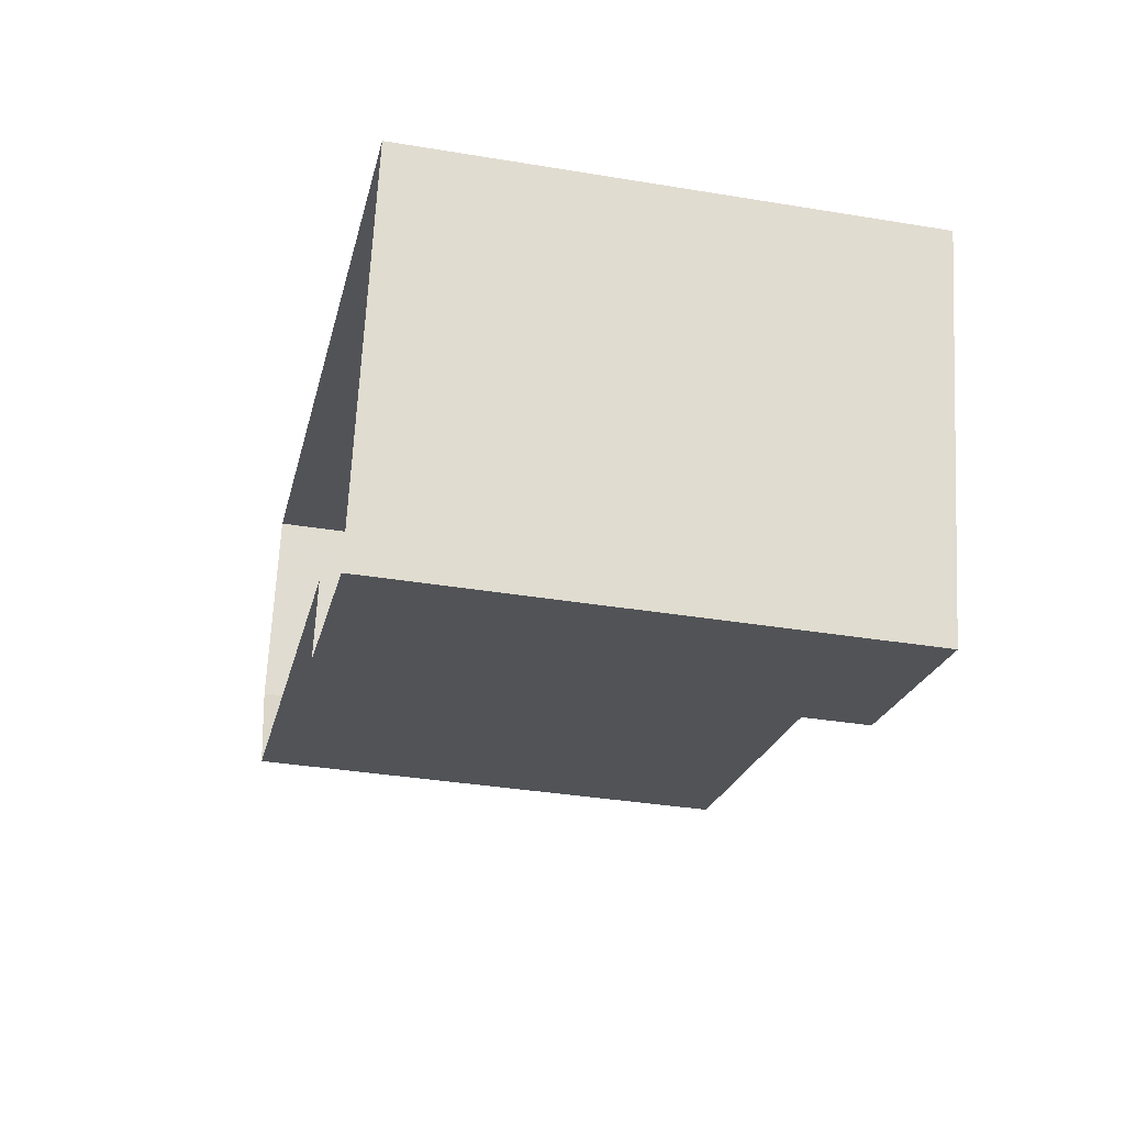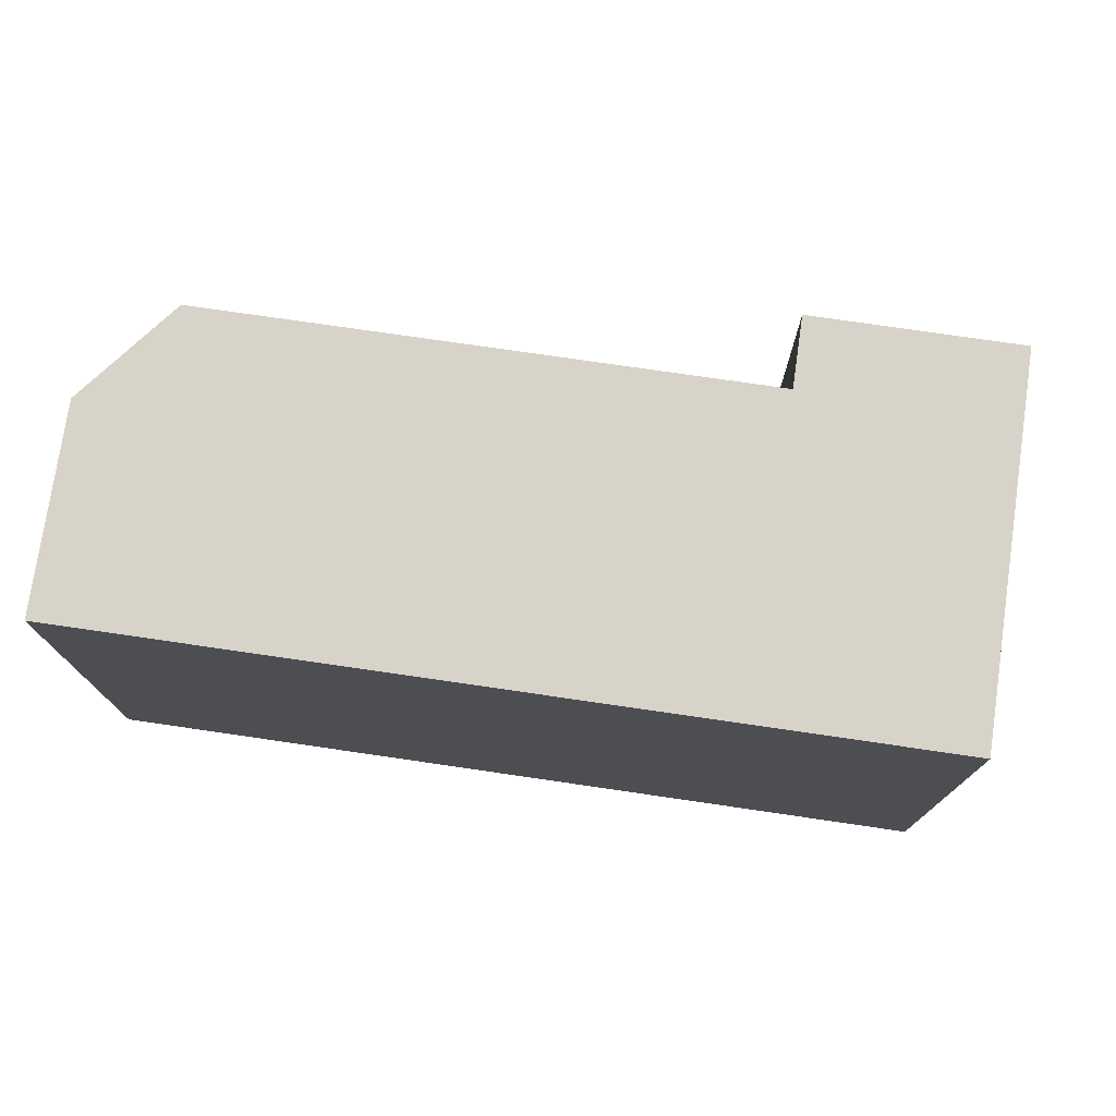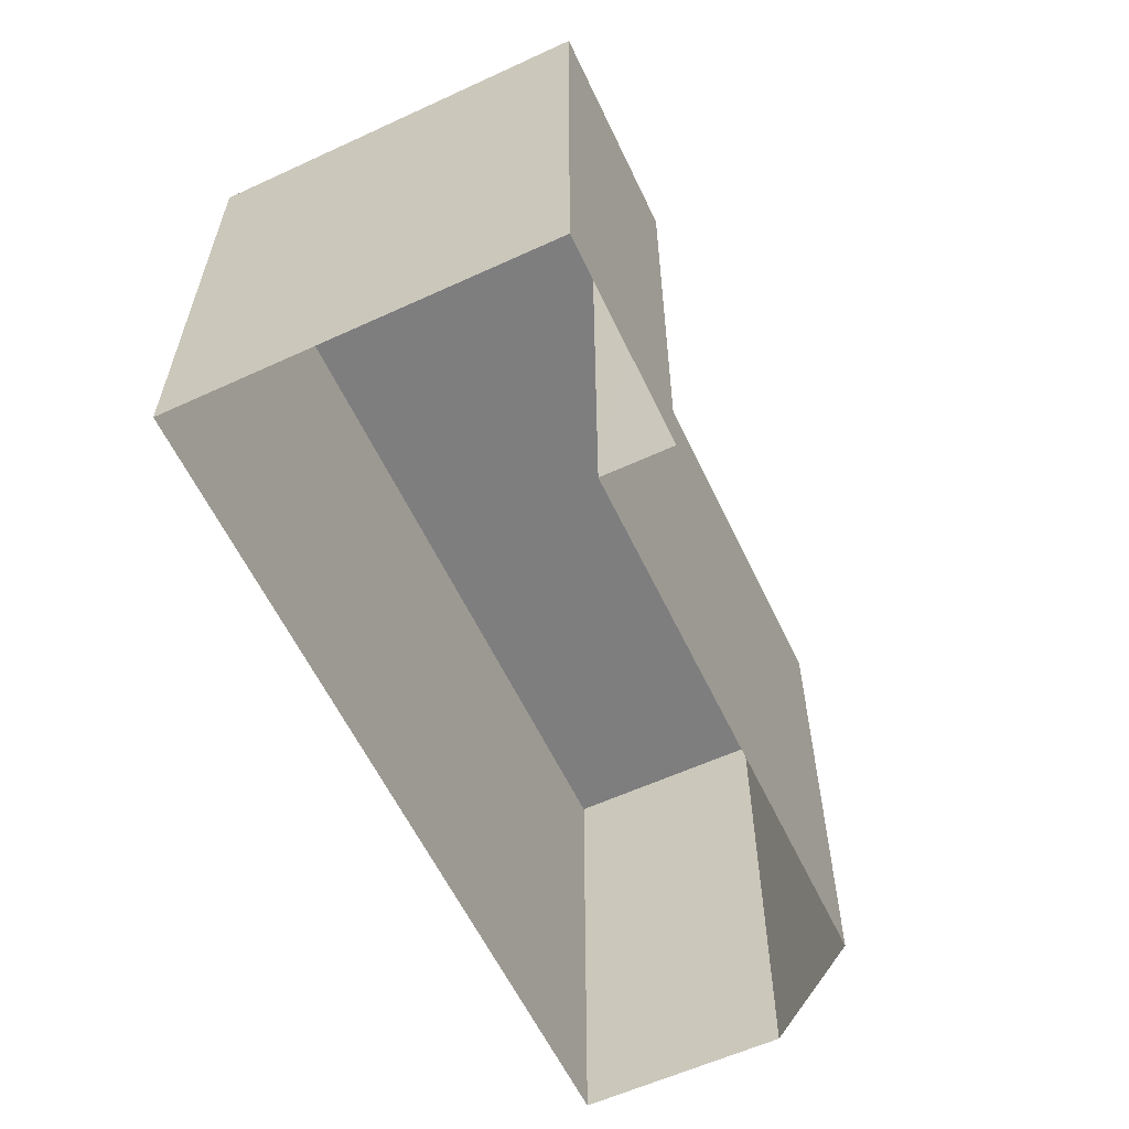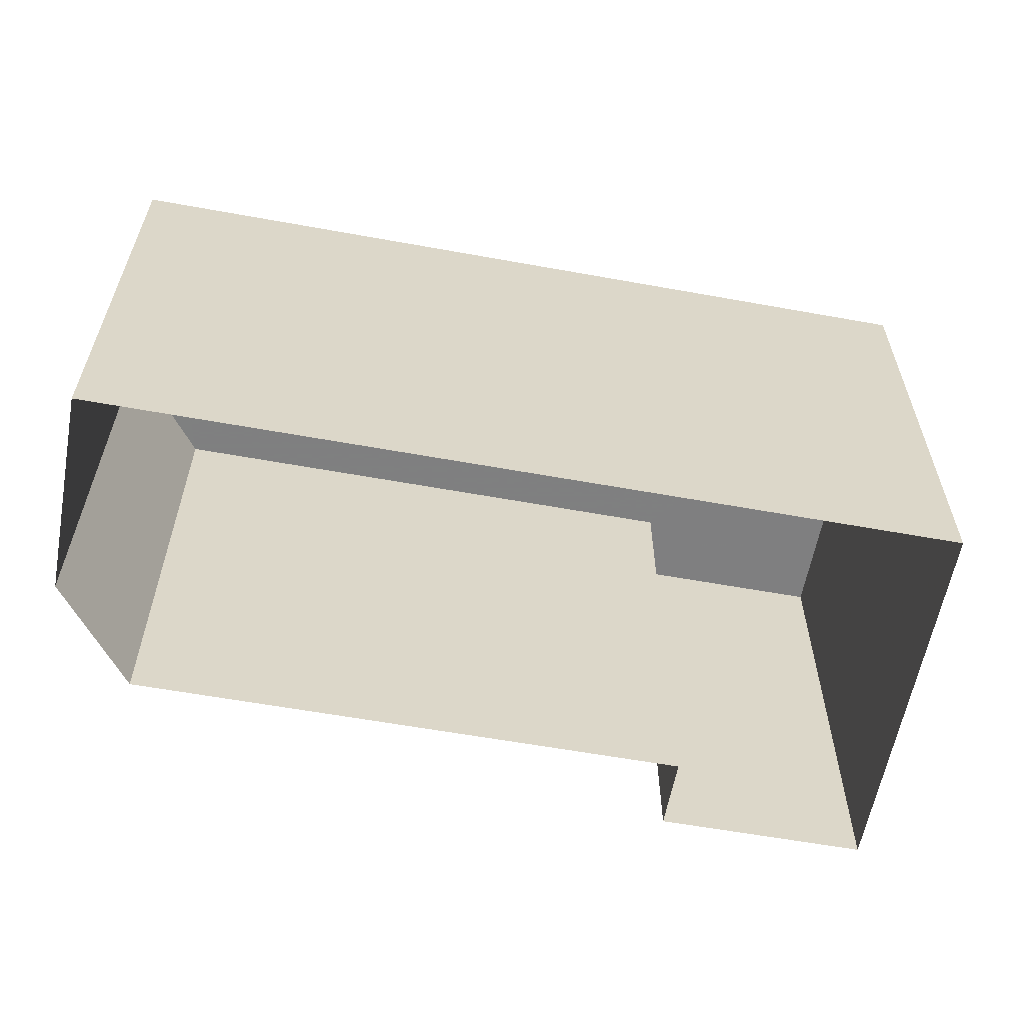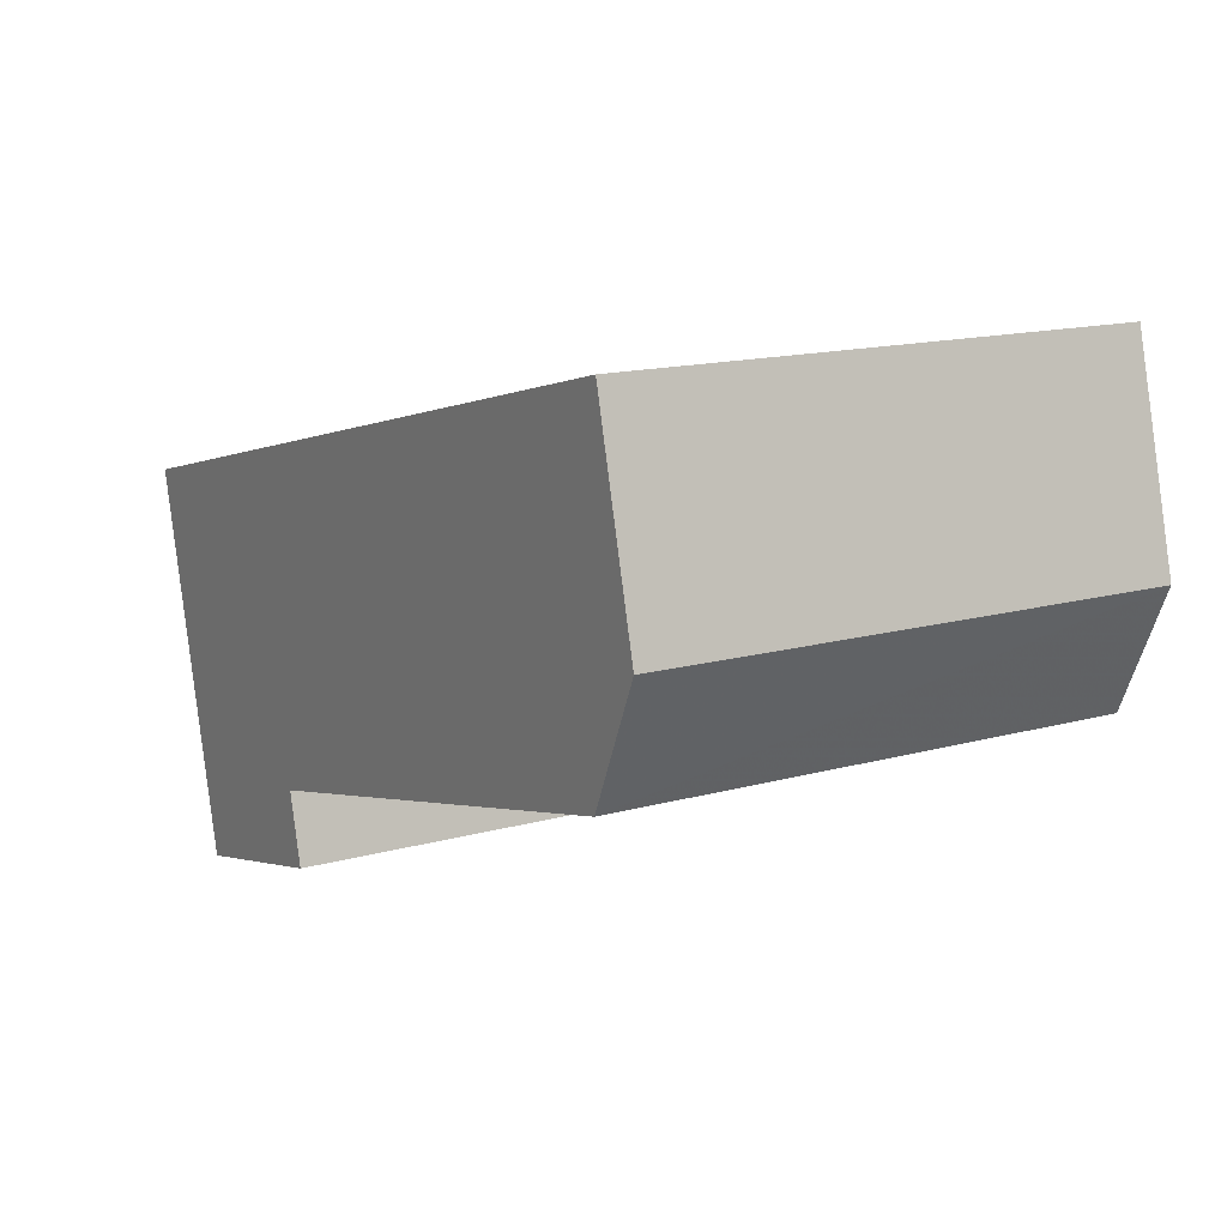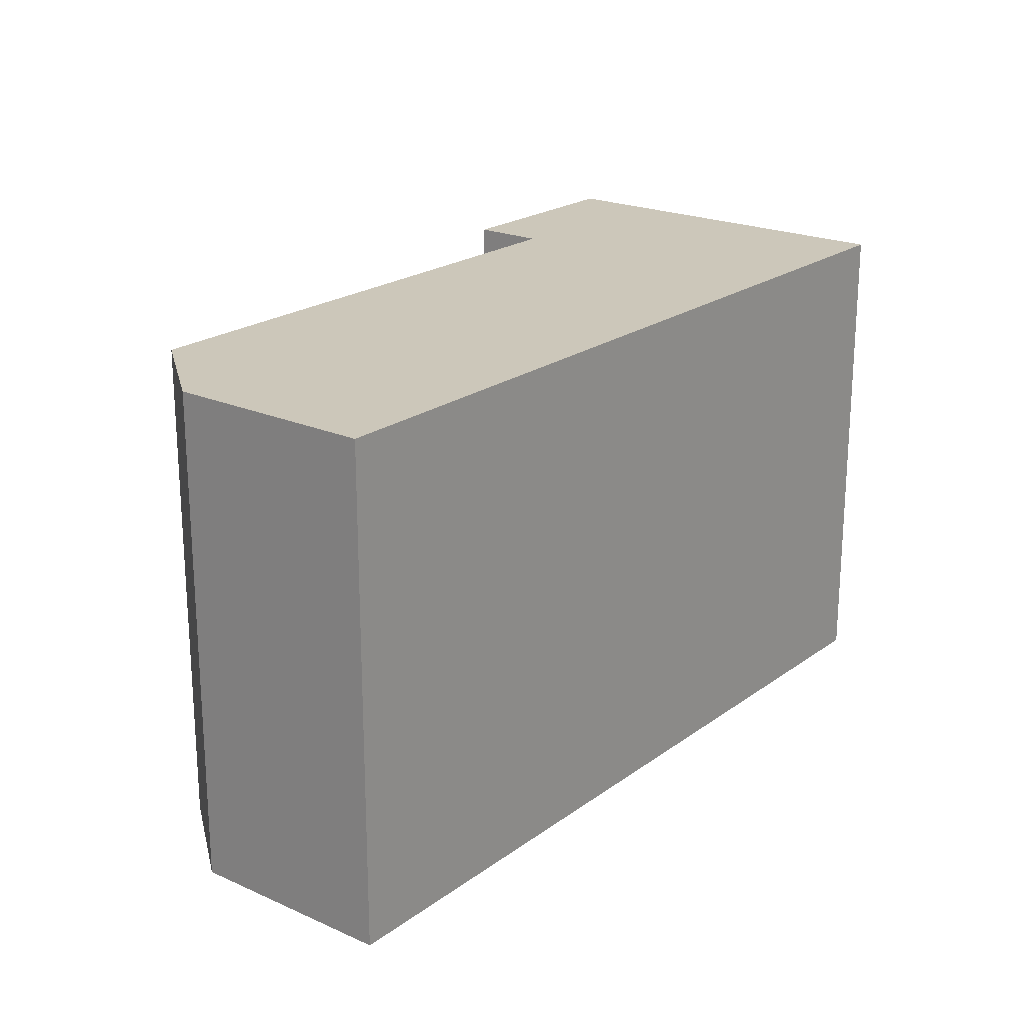
<metadata>
{"format":"obj","ext":"obj","renderer":"f3d","projection":"perspective","resolution":1024,"background":"white","views":[{"elev":-35.7,"azim":-102.3,"up":"+Y"},{"elev":75.8,"azim":-157.5,"up":"+Z"},{"elev":-59.5,"azim":-50.5,"up":"+Z"},{"elev":-59.9,"azim":-176.3,"up":"+Z"},{"elev":14.7,"azim":59.0,"up":"+Y"},{"elev":21.3,"azim":142.5,"up":"+Z"}]}
</metadata>
<code>
v -1.234e+04 -3.737e+04 25.56
v -1.234e+04 -3.737e+04 25.56
v -1.234e+04 -3.736e+04 25.56
v -1.235e+04 -3.737e+04 25.56
v -1.236e+04 -3.737e+04 25.56
v -1.235e+04 -3.737e+04 25.56
v -1.235e+04 -3.738e+04 25.56
v -1.235e+04 -3.738e+04 35.72
v -1.235e+04 -3.737e+04 35.72
v -1.235e+04 -3.737e+04 35.72
v -1.236e+04 -3.737e+04 35.72
v -1.234e+04 -3.736e+04 35.72
v -1.234e+04 -3.737e+04 35.72
v -1.234e+04 -3.737e+04 35.72
f 1 2 3
f 3 4 5
f 4 6 7
f 3 2 4
f 4 7 5
f 8 9 10
f 11 8 10
f 11 10 12
f 10 13 12
f 13 14 12
f 9 6 4
f 10 9 4
f 9 7 6
f 9 8 7
f 8 5 7
f 8 11 5
f 12 3 5
f 11 12 5
f 14 1 3
f 12 14 3
f 13 2 1
f 14 13 1
f 13 4 2
f 13 10 4

</code>
